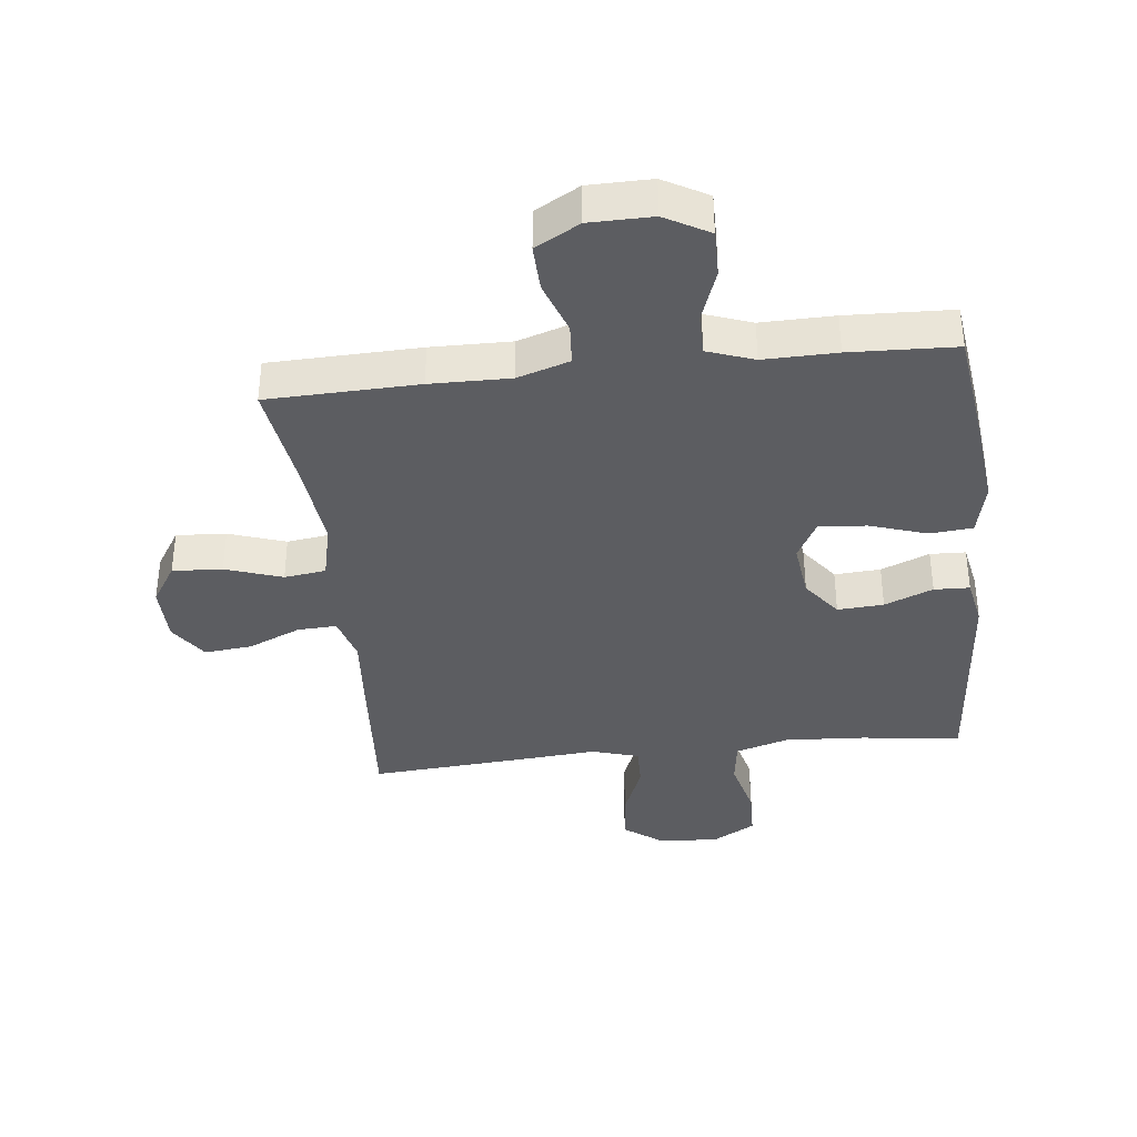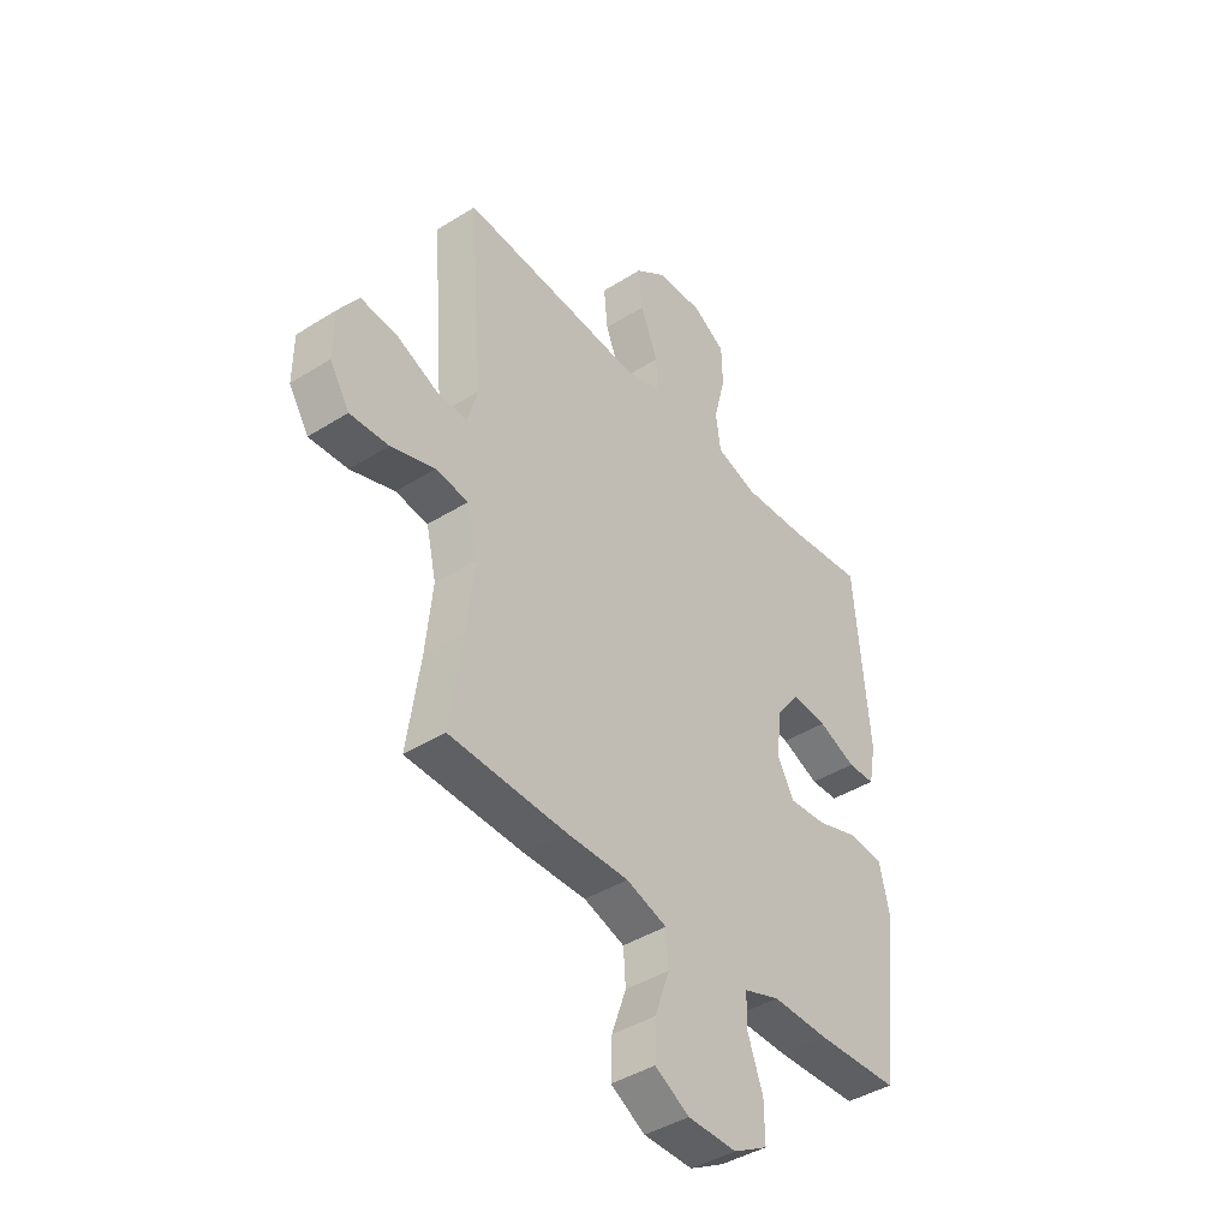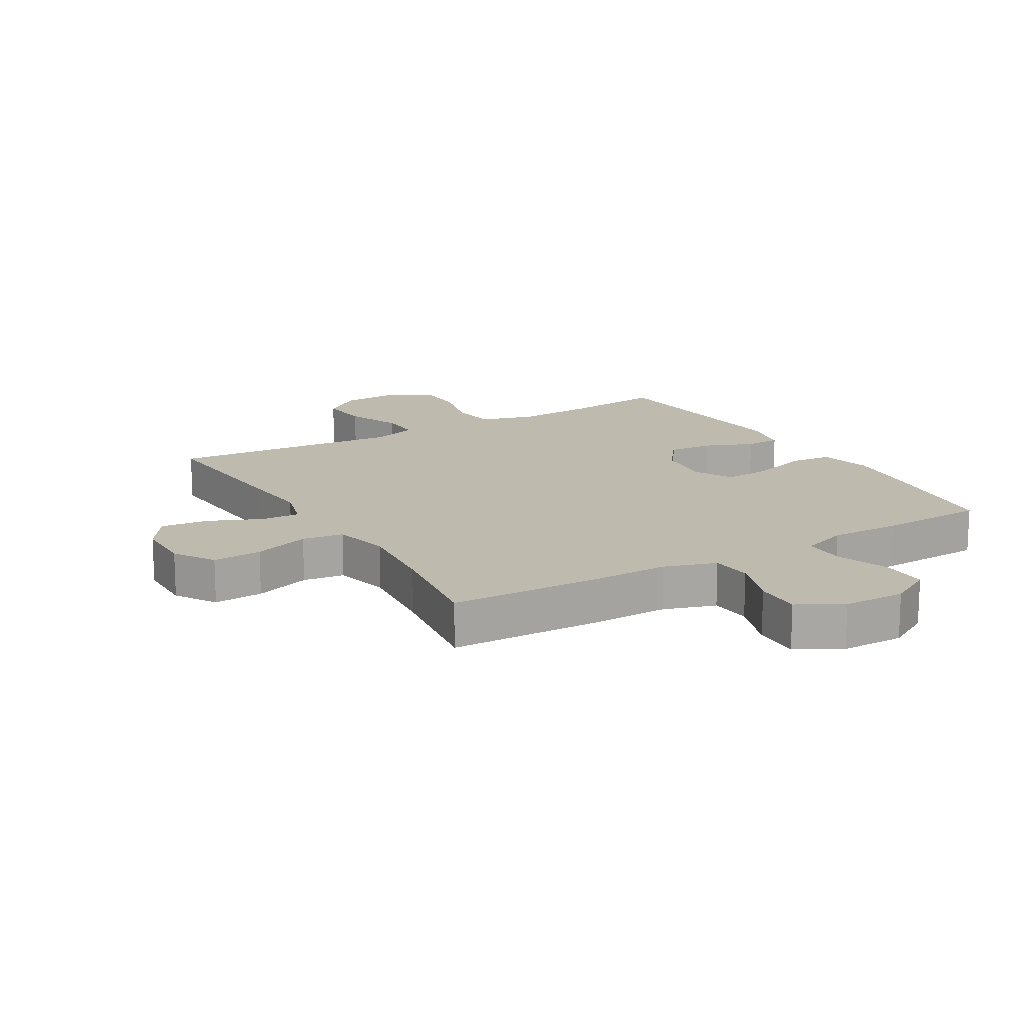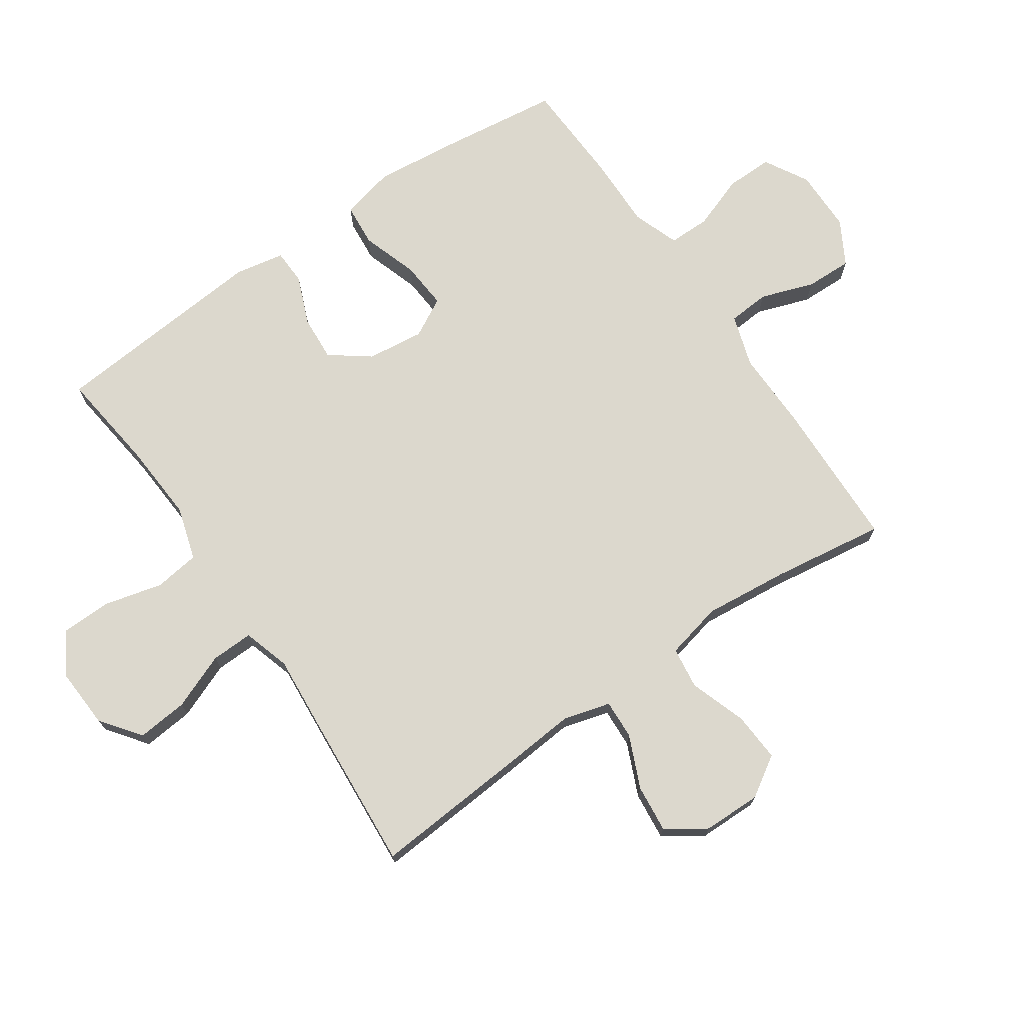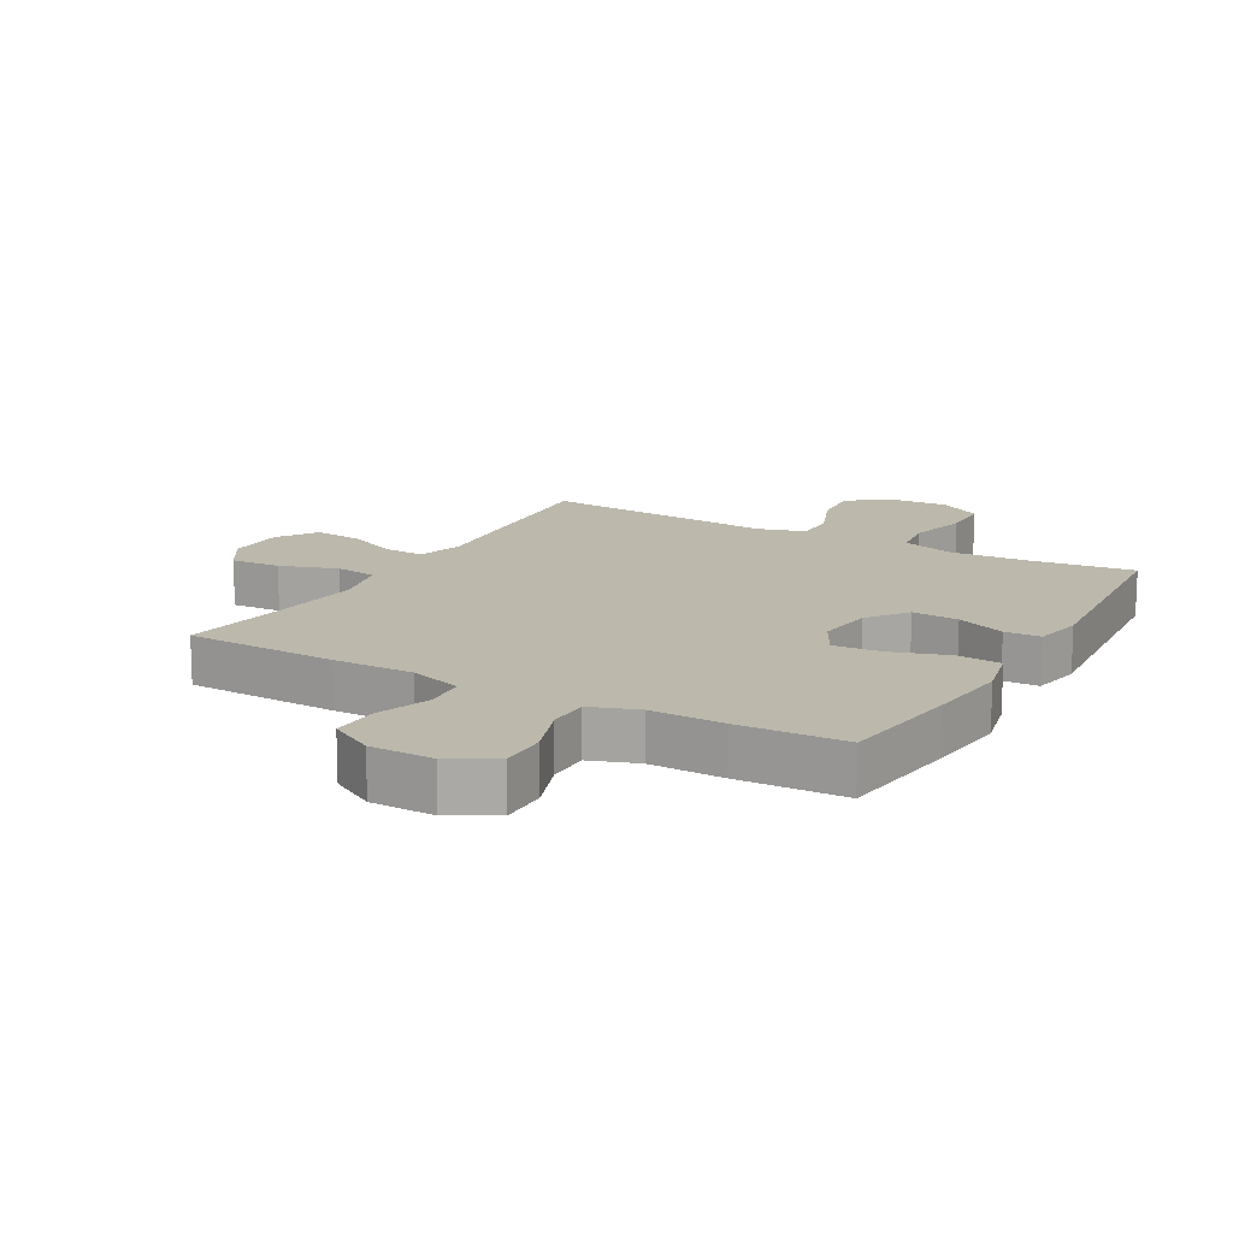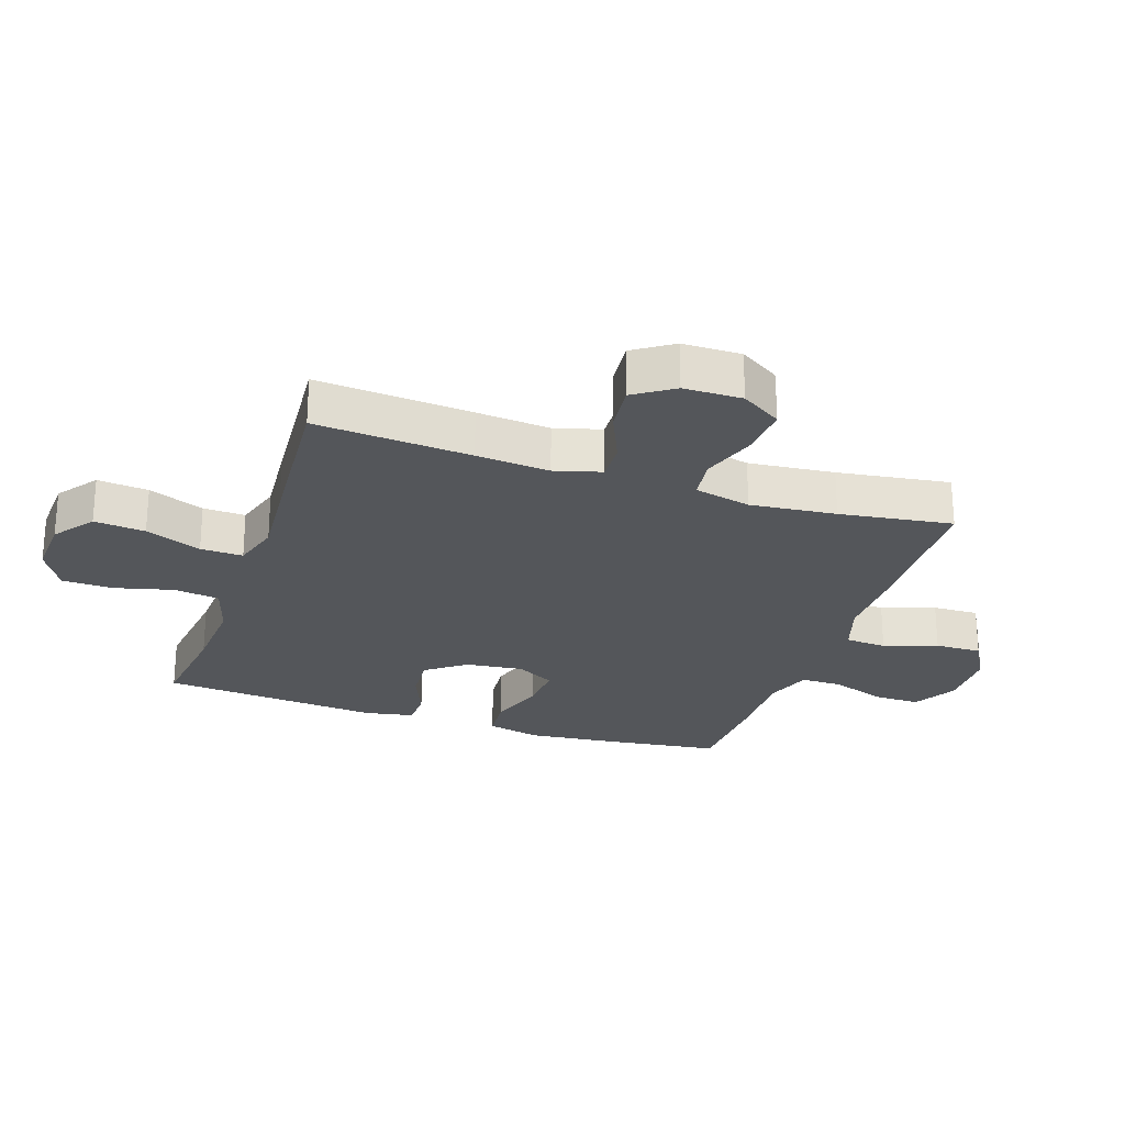
<metadata>
{"format":"obj","ext":"obj","renderer":"f3d","projection":"perspective","resolution":1024,"background":"white","views":[{"elev":-37.0,"azim":-173.5,"up":"+Y"},{"elev":-42.0,"azim":127.1,"up":"+Z"},{"elev":15.7,"azim":149.5,"up":"+Y"},{"elev":72.4,"azim":55.5,"up":"+Y"},{"elev":14.6,"azim":-150.4,"up":"+Y"},{"elev":-25.2,"azim":71.4,"up":"+Y"}]}
</metadata>
<code>
v -0.5 0.07 -0.5
v -0.525 0.07 -0.305
v -0.539 0.07 -0.172
v -0.519 0.07 -0.085
v -0.45 0.07 -0.079
v -0.359 0.07 -0.109
v -0.282 0.07 -0.115
v -0.248 0.07 -0.052
v -0.259 0.07 0.04
v -0.306 0.07 0.103
v -0.38 0.07 0.098
v -0.458 0.07 0.066
v -0.515 0.07 0.068
v -0.53 0.07 0.147
v -0.5 0.07 0.5
v -0.338 0.07 0.48
v -0.21 0.07 0.472
v -0.124 0.07 0.498
v -0.114 0.07 0.571
v -0.138 0.07 0.666
v -0.136 0.07 0.747
v -0.067 0.07 0.787
v 0.029 0.07 0.782
v 0.093 0.07 0.734
v 0.085 0.07 0.652
v 0.049 0.07 0.562
v 0.047 0.07 0.494
v 0.123 0.07 0.471
v 0.245 0.07 0.481
v 0.5 0.07 0.5
v 0.481 0.07 0.25
v 0.471 0.07 0.132
v 0.492 0.07 0.057
v 0.555 0.07 0.06
v 0.64 0.07 0.097
v 0.717 0.07 0.105
v 0.759 0.07 0.042
v 0.76 0.07 -0.052
v 0.719 0.07 -0.117
v 0.639 0.07 -0.112
v 0.548 0.07 -0.081
v 0.481 0.07 -0.09
v 0.46 0.07 -0.181
v 0.474 0.07 -0.319
v 0.5 0.07 -0.5
v 0.258 0.07 -0.507
v 0.13 0.07 -0.505
v 0.046 0.07 -0.532
v 0.041 0.07 -0.599
v 0.071 0.07 -0.685
v 0.073 0.07 -0.76
v 0.002 0.07 -0.8
v -0.099 0.07 -0.801
v -0.17 0.07 -0.761
v -0.169 0.07 -0.685
v -0.138 0.07 -0.599
v -0.138 0.07 -0.532
v -0.213 0.07 -0.505
v -0.33 0.07 -0.507
v -0.5 0 -0.5
v -0.525 0 -0.305
v -0.539 0 -0.172
v -0.519 0 -0.085
v -0.45 0 -0.079
v -0.359 0 -0.109
v -0.282 0 -0.115
v -0.248 0 -0.052
v -0.259 0 0.04
v -0.306 0 0.103
v -0.38 0 0.098
v -0.458 0 0.066
v -0.515 0 0.068
v -0.53 0 0.147
v -0.5 0 0.5
v -0.338 0 0.48
v -0.21 0 0.472
v -0.124 0 0.498
v -0.114 0 0.571
v -0.138 0 0.666
v -0.136 0 0.747
v -0.067 0 0.787
v 0.029 0 0.782
v 0.093 0 0.734
v 0.085 0 0.652
v 0.049 0 0.562
v 0.047 0 0.494
v 0.123 0 0.471
v 0.245 0 0.481
v 0.5 0 0.5
v 0.481 0 0.25
v 0.471 0 0.132
v 0.492 0 0.057
v 0.555 0 0.06
v 0.64 0 0.097
v 0.717 0 0.105
v 0.759 0 0.042
v 0.76 0 -0.052
v 0.719 0 -0.117
v 0.639 0 -0.112
v 0.548 0 -0.081
v 0.481 0 -0.09
v 0.46 0 -0.181
v 0.474 0 -0.319
v 0.5 0 -0.5
v 0.258 0 -0.507
v 0.13 0 -0.505
v 0.046 0 -0.532
v 0.041 0 -0.599
v 0.071 0 -0.685
v 0.073 0 -0.76
v 0.002 0 -0.8
v -0.099 0 -0.801
v -0.17 0 -0.761
v -0.169 0 -0.685
v -0.138 0 -0.599
v -0.138 0 -0.532
v -0.213 0 -0.505
v -0.33 0 -0.507
f 4 5 6
f 3 4 6
f 2 3 6
f 1 2 6
f 59 1 6
f 58 59 6
f 57 58 6 7
f 54 55 56
f 53 54 56
f 52 53 56
f 51 52 56
f 50 51 56
f 49 50 56
f 48 49 56 57
f 57 7 8
f 48 57 8
f 47 48 8
f 47 8 9
f 46 47 9
f 45 46 9
f 44 45 9
f 39 40 41
f 38 39 41
f 37 38 41
f 36 37 41
f 35 36 41
f 34 35 41
f 33 34 41 42
f 32 33 42 43
f 30 31 32
f 29 30 32
f 28 29 32
f 27 28 32 43
f 24 25 26
f 23 24 26
f 22 23 26
f 21 22 26
f 20 21 26
f 19 20 26
f 18 19 26 27
f 44 9 10
f 43 44 10
f 27 43 10
f 18 27 10
f 17 18 10
f 14 15 16
f 13 14 16
f 12 13 16
f 11 12 16
f 10 11 16 17
f 65 64 63
f 65 63 62
f 65 62 61
f 65 61 60
f 65 60 118
f 65 118 117
f 66 65 117 116
f 115 114 113
f 115 113 112
f 115 112 111
f 115 111 110
f 115 110 109
f 115 109 108
f 116 115 108 107
f 67 66 116
f 67 116 107
f 67 107 106
f 68 67 106
f 68 106 105
f 68 105 104
f 68 104 103
f 100 99 98
f 100 98 97
f 100 97 96
f 100 96 95
f 100 95 94
f 100 94 93
f 101 100 93 92
f 102 101 92 91
f 91 90 89
f 91 89 88
f 91 88 87
f 102 91 87 86
f 85 84 83
f 85 83 82
f 85 82 81
f 85 81 80
f 85 80 79
f 85 79 78
f 86 85 78 77
f 69 68 103
f 69 103 102
f 69 102 86
f 69 86 77
f 69 77 76
f 75 74 73
f 75 73 72
f 75 72 71
f 75 71 70
f 76 75 70 69
f 1 60 61 2
f 2 61 62 3
f 3 62 63 4
f 4 63 64 5
f 5 64 65 6
f 6 65 66 7
f 7 66 67 8
f 8 67 68 9
f 9 68 69 10
f 10 69 70 11
f 11 70 71 12
f 12 71 72 13
f 13 72 73 14
f 14 73 74 15
f 15 74 75 16
f 16 75 76 17
f 17 76 77 18
f 18 77 78 19
f 19 78 79 20
f 20 79 80 21
f 21 80 81 22
f 22 81 82 23
f 23 82 83 24
f 24 83 84 25
f 25 84 85 26
f 26 85 86 27
f 27 86 87 28
f 28 87 88 29
f 29 88 89 30
f 30 89 90 31
f 31 90 91 32
f 32 91 92 33
f 33 92 93 34
f 34 93 94 35
f 35 94 95 36
f 36 95 96 37
f 37 96 97 38
f 38 97 98 39
f 39 98 99 40
f 40 99 100 41
f 41 100 101 42
f 42 101 102 43
f 43 102 103 44
f 44 103 104 45
f 45 104 105 46
f 46 105 106 47
f 47 106 107 48
f 48 107 108 49
f 49 108 109 50
f 50 109 110 51
f 51 110 111 52
f 52 111 112 53
f 53 112 113 54
f 54 113 114 55
f 55 114 115 56
f 56 115 116 57
f 57 116 117 58
f 58 117 118 59
f 59 118 60 1

</code>
